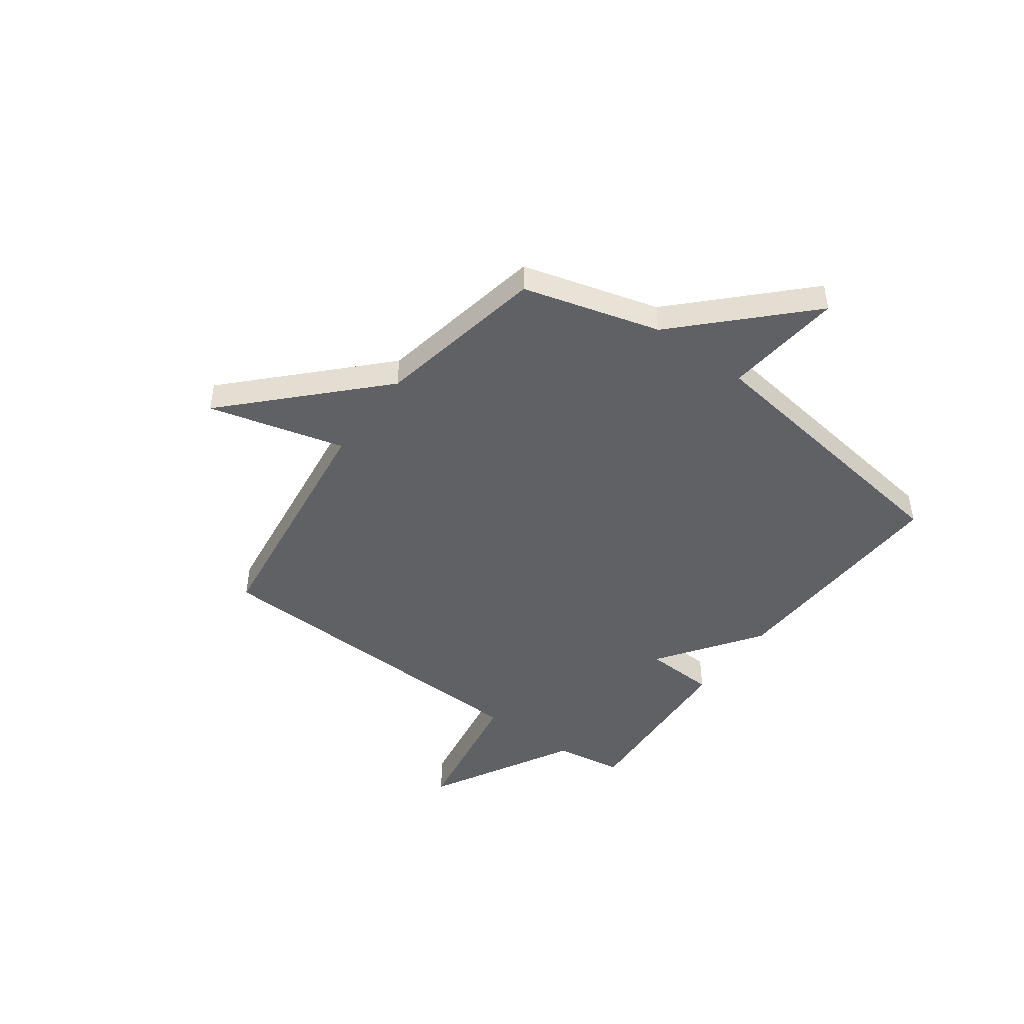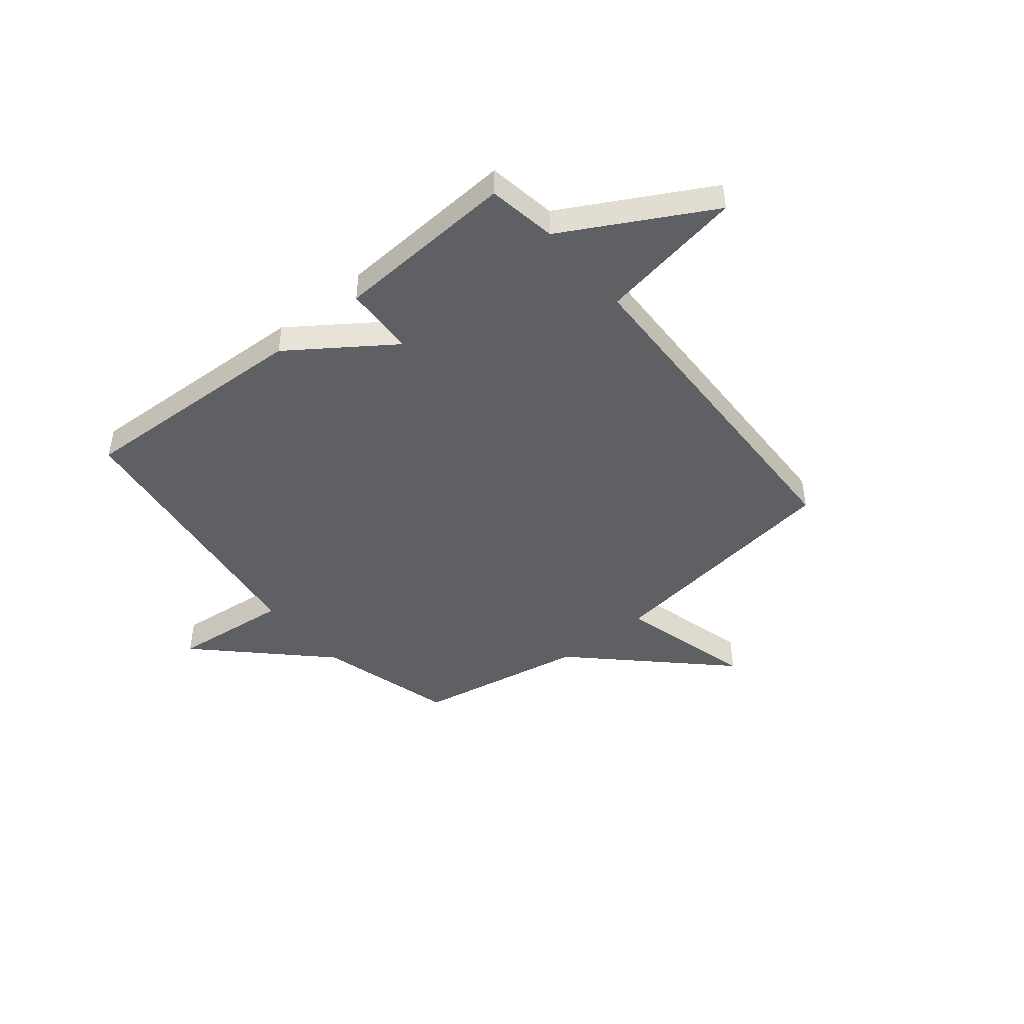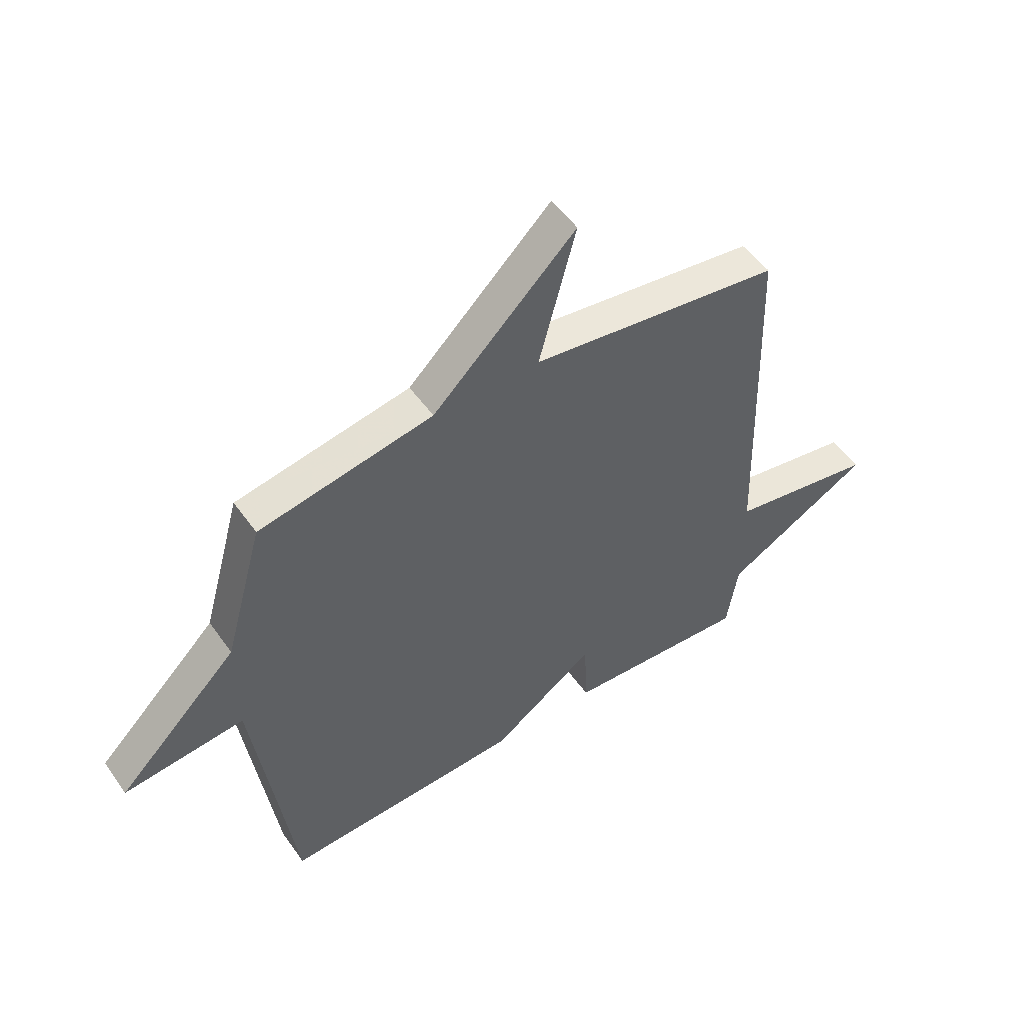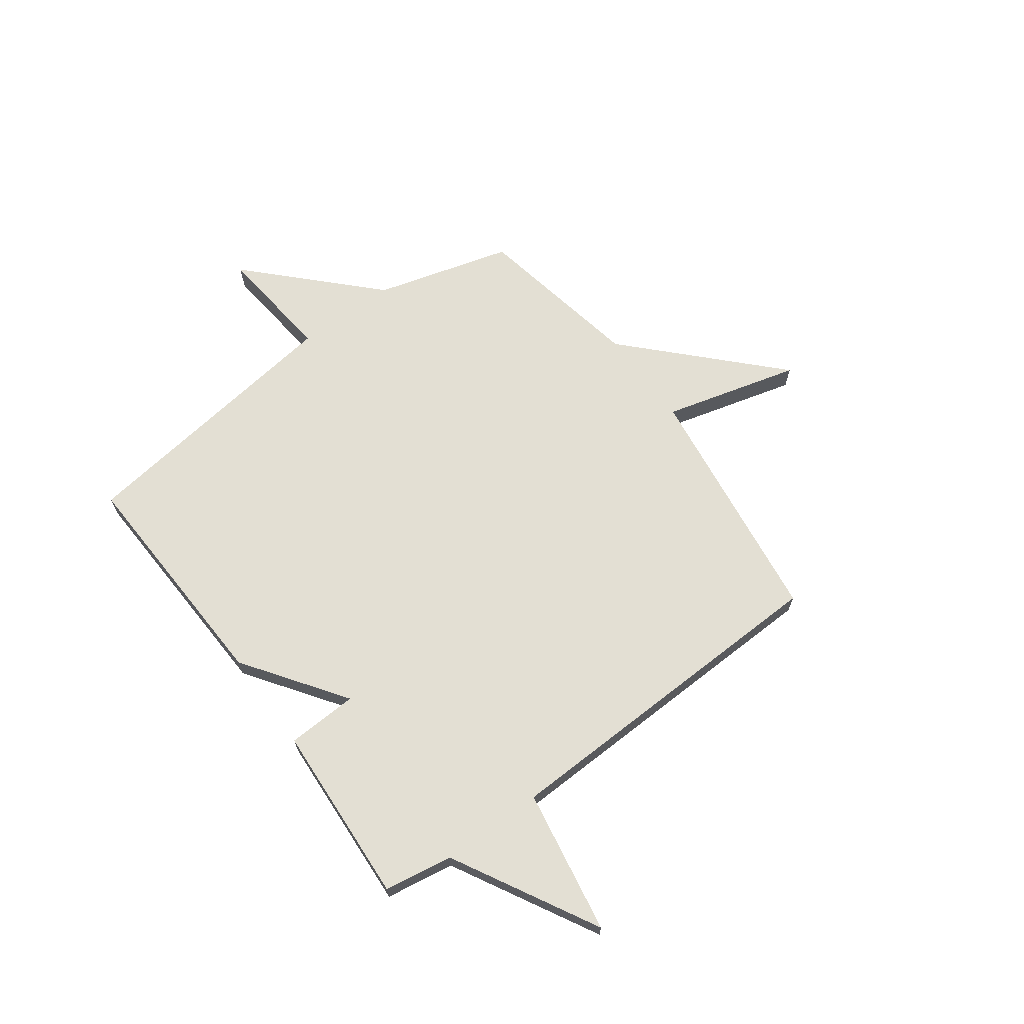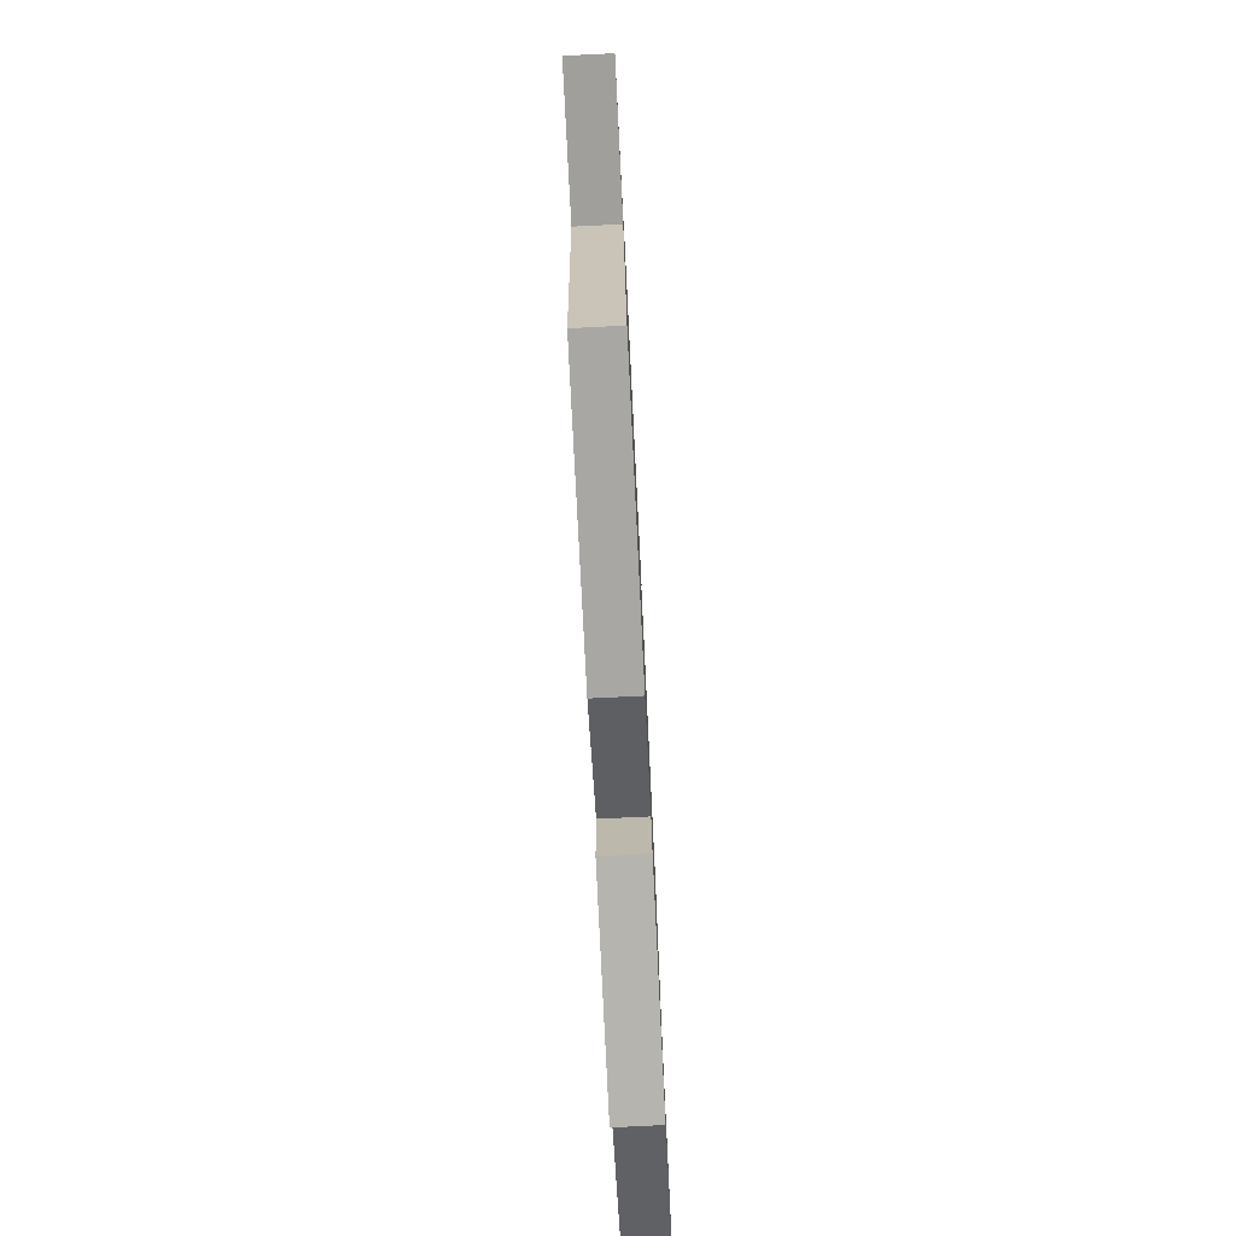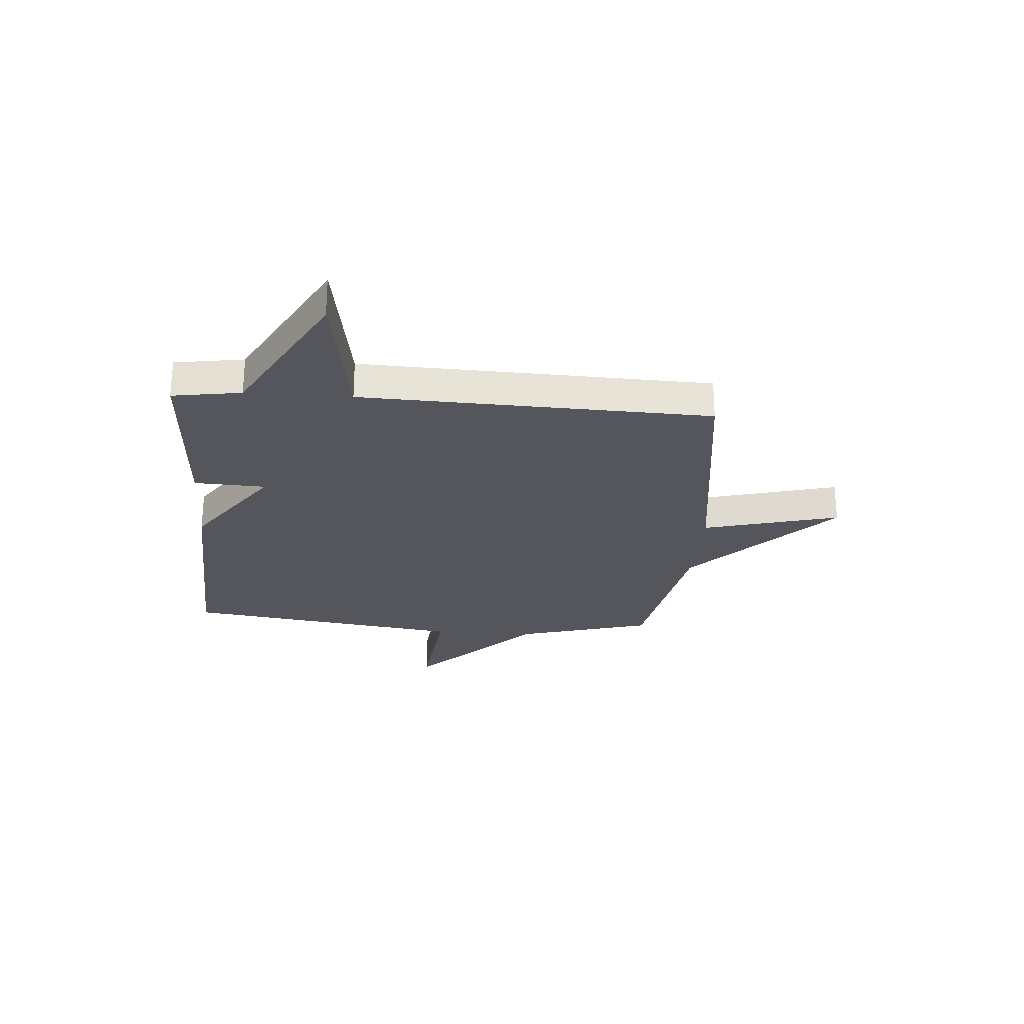
<metadata>
{"format":"obj","ext":"obj","renderer":"f3d","projection":"perspective","resolution":1024,"background":"white","views":[{"elev":-46.5,"azim":53.8,"up":"+Y"},{"elev":-45.1,"azim":-140.7,"up":"+Y"},{"elev":51.4,"azim":145.8,"up":"+Z"},{"elev":67.1,"azim":-126.2,"up":"+Y"},{"elev":-77.2,"azim":92.8,"up":"+Z"},{"elev":-26.2,"azim":-94.4,"up":"+Y"}]}
</metadata>
<code>
v 0.5 0.07 0.5
v 0.573 0.07 0.238
v 0.8 0.07 0.014
v 0.573 0.07 0.038
v 0.5 0.07 -0.5
v 0.048 0.07 -0.48
v -0.146 0.07 -0.343
v -0.152 0.07 -0.48
v -0.5 0.07 -0.5
v -0.521 0.07 -0.368
v -0.799 0.07 -0.215
v -0.521 0.07 -0.168
v -0.5 0.07 0.5
v -0.027 0.07 0.562
v -0.096 0.07 0.823
v 0.173 0.07 0.562
v 0.5 0 0.5
v 0.573 0 0.238
v 0.8 0 0.014
v 0.573 0 0.038
v 0.5 0 -0.5
v 0.048 0 -0.48
v -0.146 0 -0.343
v -0.152 0 -0.48
v -0.5 0 -0.5
v -0.521 0 -0.368
v -0.799 0 -0.215
v -0.521 0 -0.168
v -0.5 0 0.5
v -0.027 0 0.562
v -0.096 0 0.823
v 0.173 0 0.562
f 14 15 16
f 16 1 2
f 14 16 2
f 13 14 2
f 12 13 2
f 10 11 12
f 9 10 12
f 8 9 12
f 7 8 12
f 7 12 2
f 6 7 2
f 5 6 2
f 4 5 2
f 2 3 4
f 32 31 30
f 18 17 32
f 18 32 30
f 18 30 29
f 18 29 28
f 28 27 26
f 28 26 25
f 28 25 24
f 28 24 23
f 18 28 23
f 18 23 22
f 18 22 21
f 18 21 20
f 20 19 18
f 1 17 18 2
f 2 18 19 3
f 3 19 20 4
f 4 20 21 5
f 5 21 22 6
f 6 22 23 7
f 7 23 24 8
f 8 24 25 9
f 9 25 26 10
f 10 26 27 11
f 11 27 28 12
f 12 28 29 13
f 13 29 30 14
f 14 30 31 15
f 15 31 32 16
f 16 32 17 1

</code>
